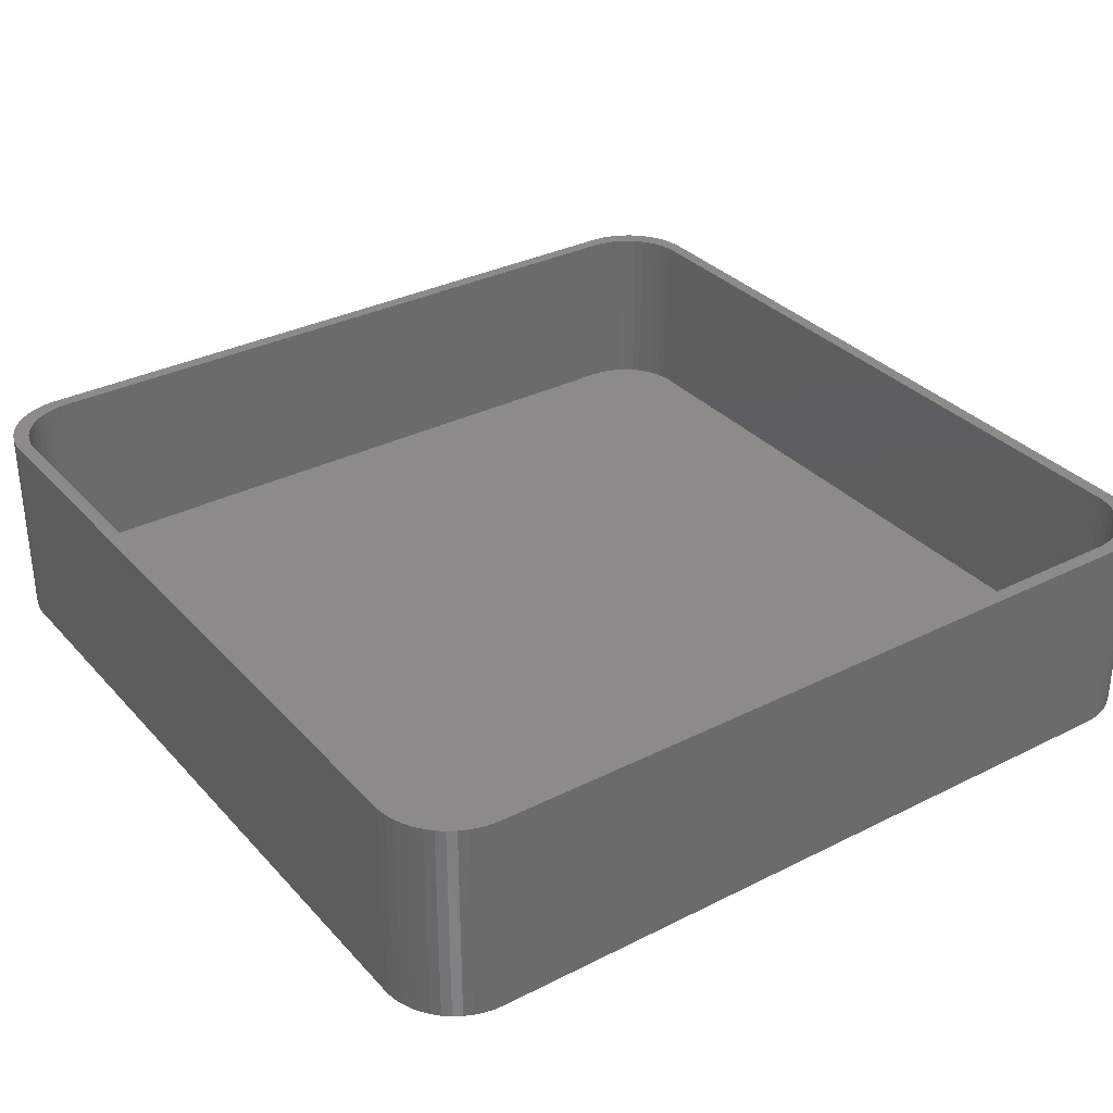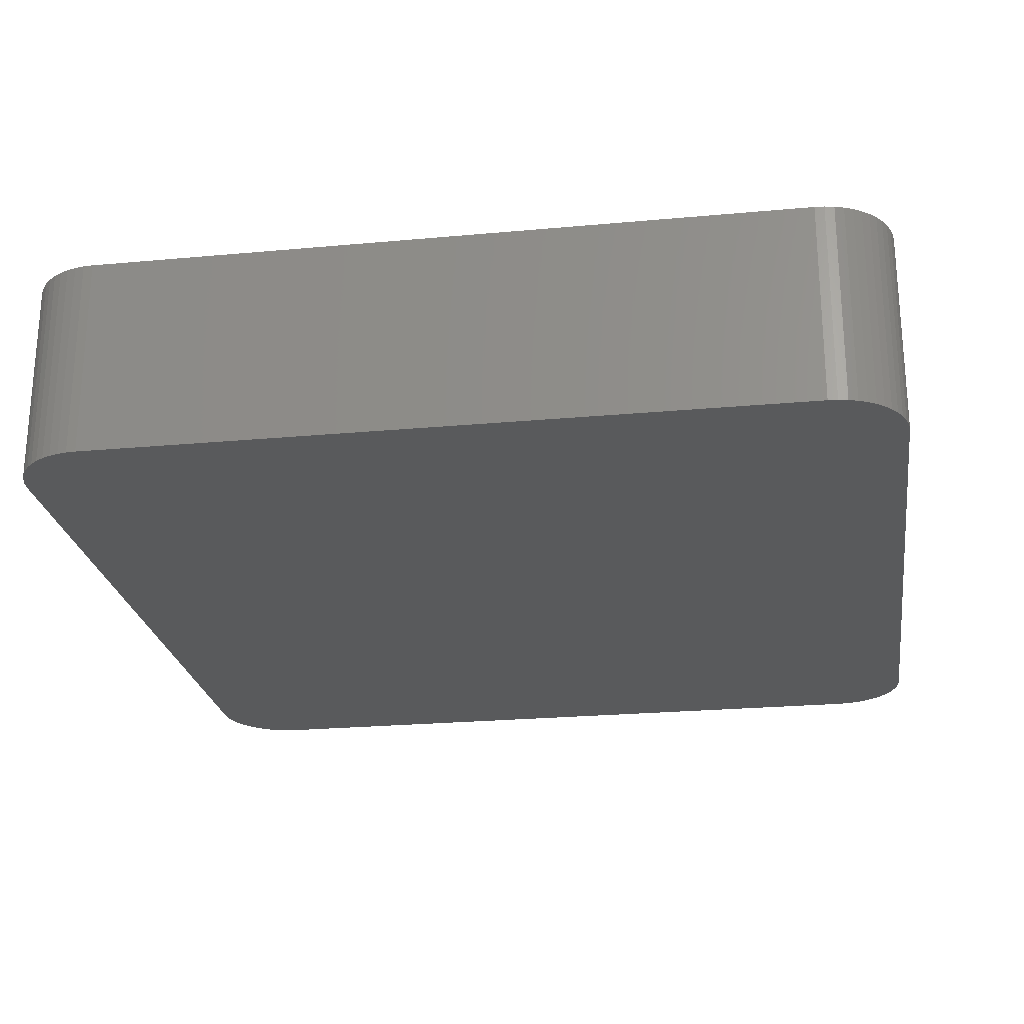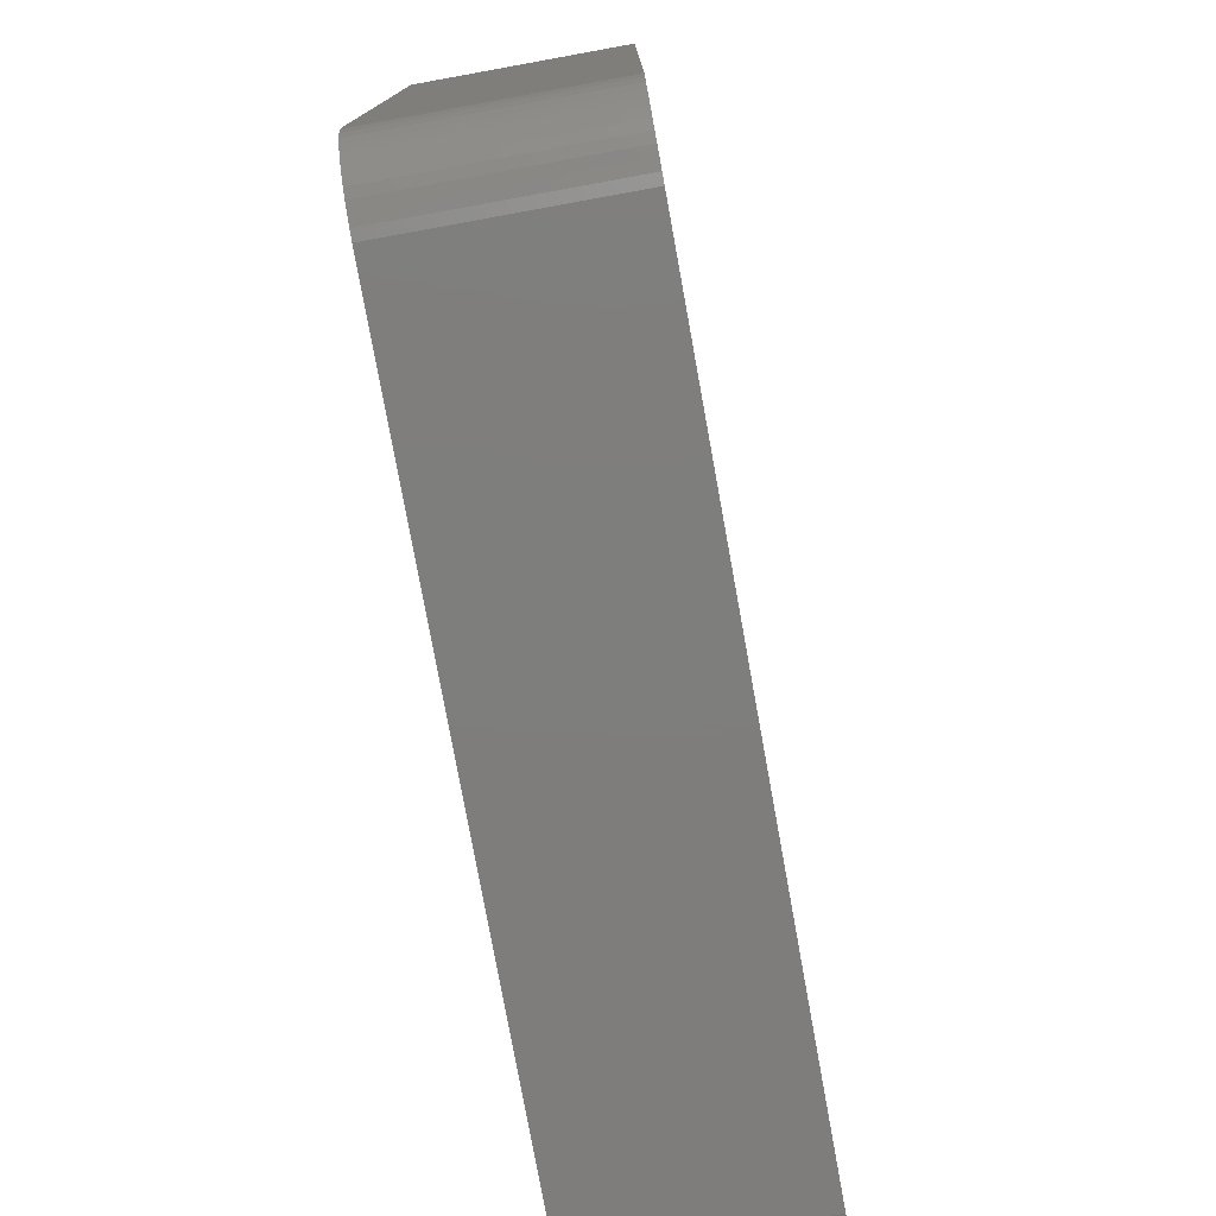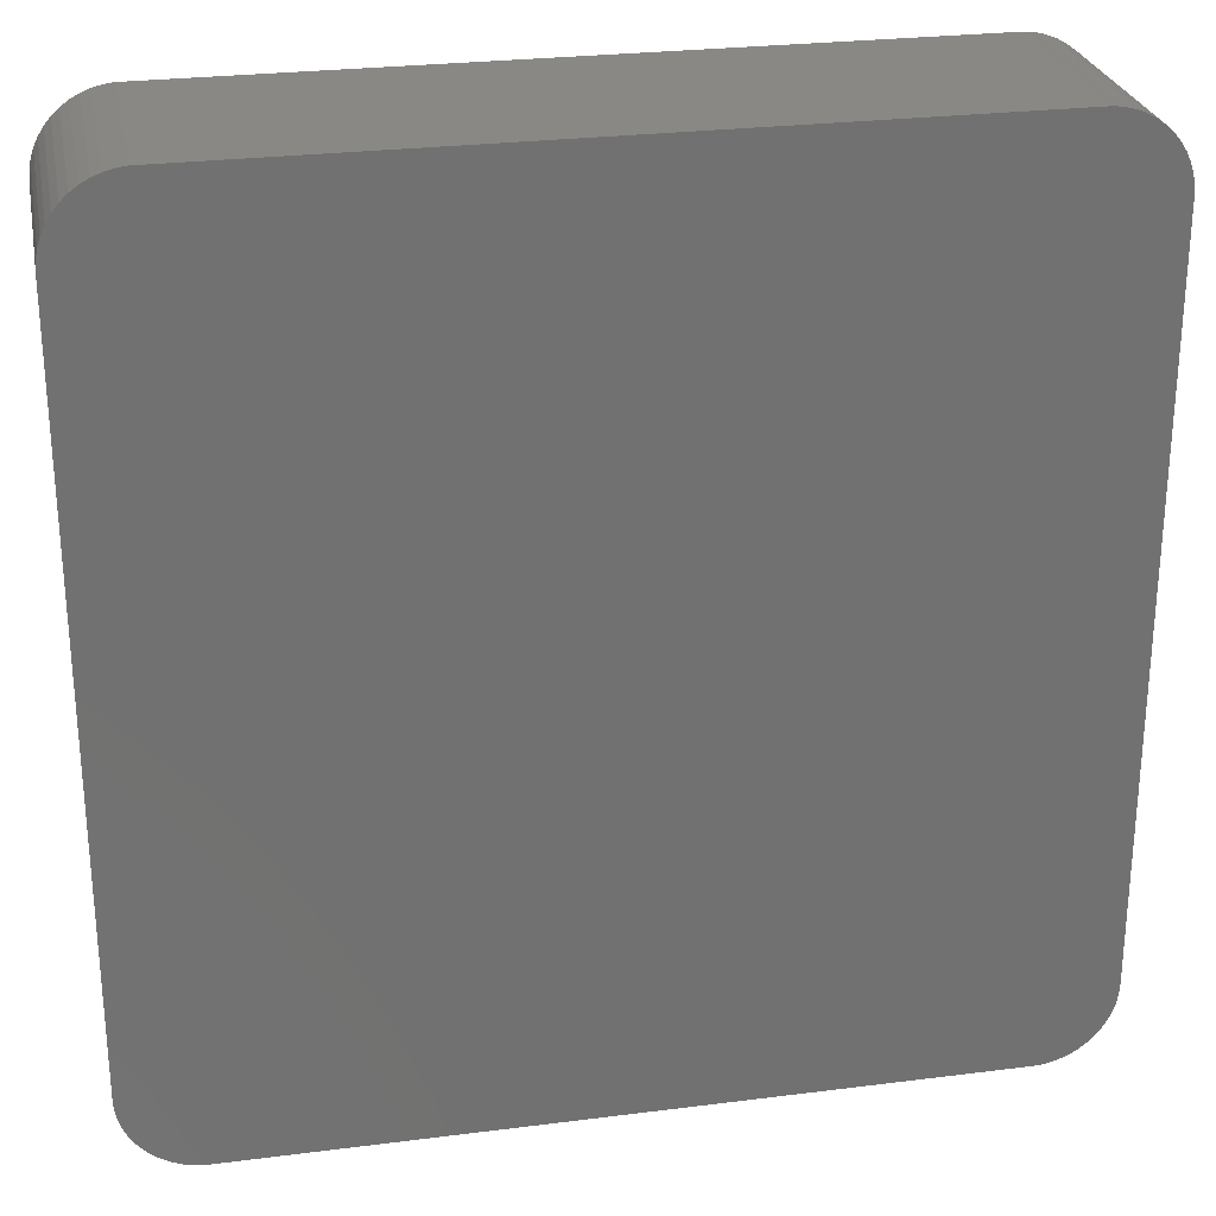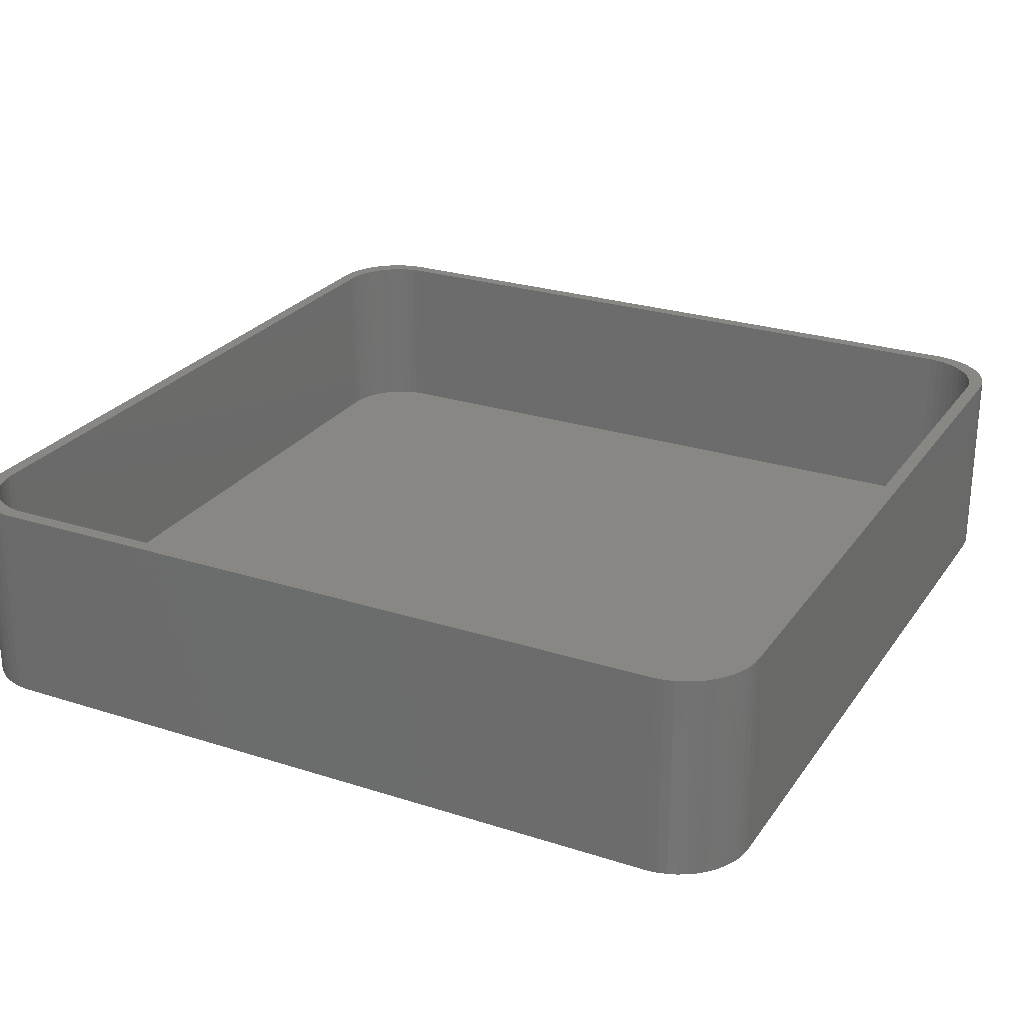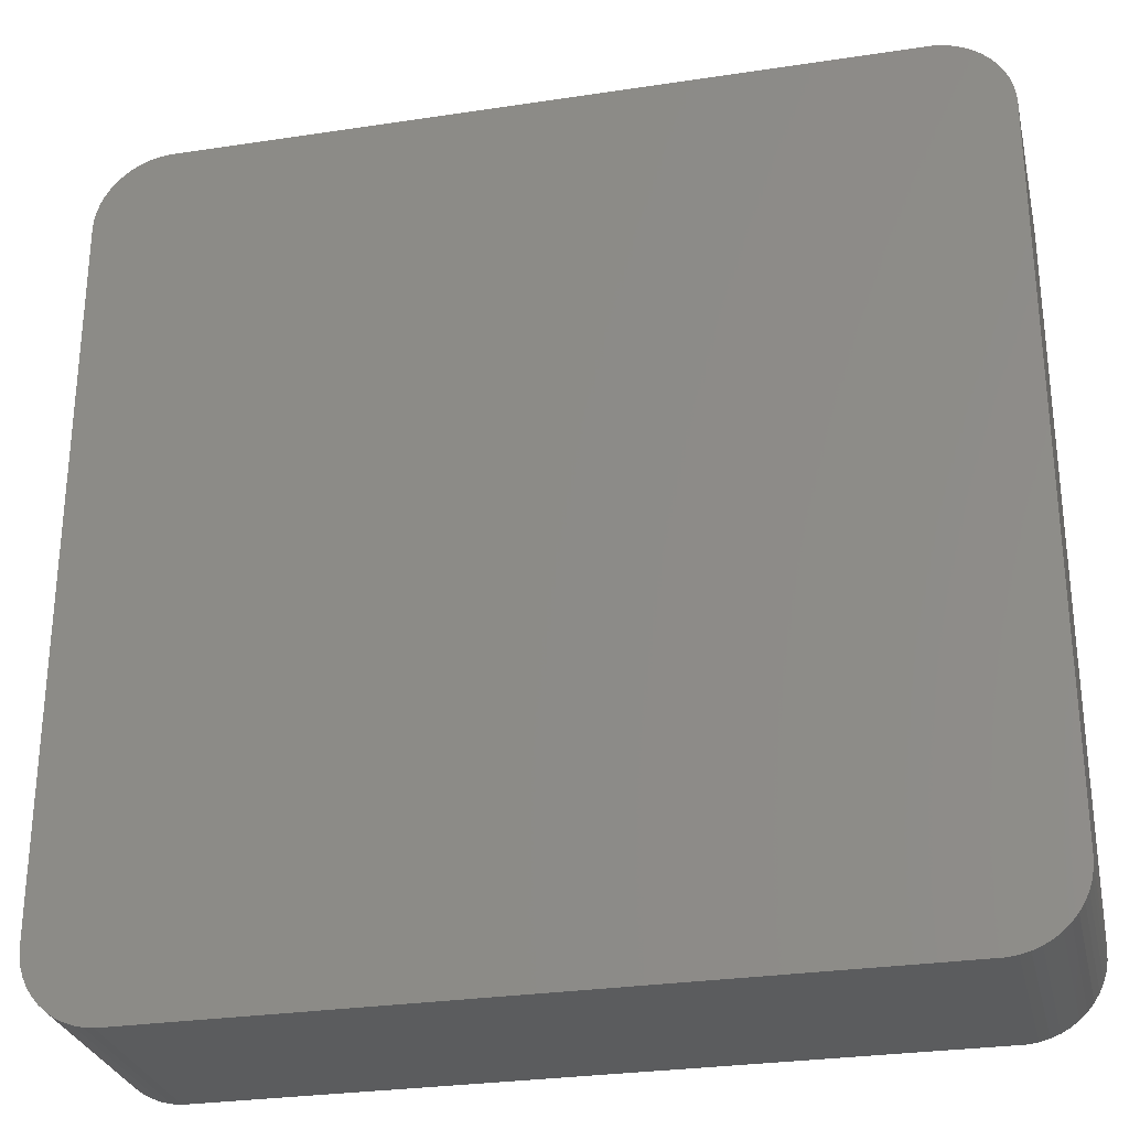
<metadata>
{"format":"stl","ext":"stl","renderer":"f3d","projection":"perspective","resolution":1024,"background":"white","views":[{"elev":32.8,"azim":55.1,"up":"+Z"},{"elev":-24.0,"azim":98.7,"up":"+Z"},{"elev":-77.6,"azim":-79.7,"up":"+Y"},{"elev":26.7,"azim":168.8,"up":"+Y"},{"elev":25.8,"azim":-152.9,"up":"+Z"},{"elev":-28.6,"azim":-167.2,"up":"+Y"}]}
</metadata>
<code>
# stl→obj: 208 verts, 412 faces
v -31.5 -56 0
v -31.5 -4 15
v -31.5 -4 0
v -31.5 -56 15
v 30.46 -3.873 15
v 31.5 -4 15
v 31.46 -3.311 15
v 30.5 -4.5 15
v 31.5 -56 15
v 30.34 -3.257 15
v 31.33 -2.632 15
v 30.5 -55.5 15
v 30.15 -2.659 15
v 31.11 -1.975 15
v 30.46 -56.13 15
v 29.88 -2.091 15
v 30.82 -1.35 15
v 31.46 -56.69 15
v 30.34 -56.74 15
v 29.55 -1.561 15
v 30.45 -0.7672 15
v 29.14 -1.077 15
v 30.01 -0.235 15
v 29.51 0.2378 15
v 28.69 -0.6474 15
v 28.95 0.6438 15
v 28.18 -0.2784 15
v 28.34 0.9765 15
v 27.63 0.02413 15
v 27.7 1.231 15
v 27.05 0.2553 15
v 27.03 1.403 15
v 26.44 0.4114 15
v 26.35 1.489 15
v 25.81 0.4901 15
v -25.81 0.4901 15
v -26.35 1.489 15
v -26.44 0.4114 15
v -27.03 1.403 15
v -27.05 0.2553 15
v -27.7 1.231 15
v -27.63 0.02413 15
v -28.34 0.9765 15
v -28.18 -0.2784 15
v -28.95 0.6438 15
v -28.69 -0.6474 15
v -29.51 0.2378 15
v -29.14 -1.077 15
v -30.01 -0.235 15
v -30.45 -0.7672 15
v -29.55 -1.561 15
v -30.82 -1.35 15
v -29.88 -2.091 15
v -31.11 -1.975 15
v -30.15 -2.659 15
v -31.33 -2.632 15
v -31.46 -3.311 15
v -30.34 -3.257 15
v 31.33 -57.37 15
v 30.15 -57.34 15
v 31.11 -58.02 15
v 29.88 -57.91 15
v 30.82 -58.65 15
v 29.55 -58.44 15
v 30.45 -59.23 15
v 29.14 -58.92 15
v 30.01 -59.77 15
v 29.51 -60.24 15
v 28.69 -59.35 15
v 28.95 -60.64 15
v 28.18 -59.72 15
v 28.34 -60.98 15
v 27.63 -60.02 15
v 27.7 -61.23 15
v 27.05 -60.26 15
v 27.03 -61.4 15
v 26.44 -60.41 15
v 26.35 -61.49 15
v 25.81 -60.49 15
v -25.81 -60.49 15
v -26.35 -61.49 15
v -26.44 -60.41 15
v -27.03 -61.4 15
v -27.05 -60.26 15
v -27.7 -61.23 15
v -27.63 -60.02 15
v -28.34 -60.98 15
v -28.18 -59.72 15
v -28.95 -60.64 15
v -28.69 -59.35 15
v -29.51 -60.24 15
v -29.14 -58.92 15
v -30.45 -59.23 15
v -29.55 -58.44 15
v -30.82 -58.65 15
v -29.88 -57.91 15
v -30.01 -59.77 15
v -31.11 -58.02 15
v -30.15 -57.34 15
v -31.33 -57.37 15
v -30.34 -56.74 15
v -31.46 -56.69 15
v -30.46 -56.13 15
v -30.5 -55.5 15
v -30.5 -4.5 15
v -30.46 -3.873 15
v 31.5 -4 0
v 31.5 -56 0
v 31.46 -3.311 0
v 28.34 0.9765 0
v 27.7 1.231 0
v -30.45 -0.7672 0
v -30.01 -0.235 0
v -26.35 -61.49 0
v 26.35 -61.49 0
v -30.01 -59.77 0
v -29.51 -60.24 0
v 31.46 -56.69 0
v 27.03 1.403 0
v 26.35 1.489 0
v -26.35 1.489 0
v -31.46 -56.69 0
v 31.33 -57.37 0
v 31.11 -58.02 0
v 30.82 -58.65 0
v 31.33 -2.632 0
v 30.45 -59.23 0
v 31.11 -1.975 0
v 30.01 -59.77 0
v 30.82 -1.35 0
v 29.51 -60.24 0
v 30.45 -0.7672 0
v 28.95 -60.64 0
v 30.01 -0.235 0
v 28.34 -60.98 0
v 29.51 0.2378 0
v 27.7 -61.23 0
v 28.95 0.6438 0
v 27.03 -61.4 0
v -27.03 -61.4 0
v -27.7 -61.23 0
v -28.34 -60.98 0
v -27.03 1.403 0
v -28.95 -60.64 0
v -27.7 1.231 0
v -28.34 0.9765 0
v -28.95 0.6438 0
v -30.45 -59.23 0
v -29.51 0.2378 0
v -30.82 -58.65 0
v -31.11 -58.02 0
v -31.33 -57.37 0
v -30.82 -1.35 0
v -31.11 -1.975 0
v -31.33 -2.632 0
v -31.46 -3.311 0
v -30.5 -4.5 2
v -30.5 -55.5 2
v -30.46 -56.13 2
v 30.5 -55.5 2
v 30.5 -4.5 2
v 29.55 -1.561 2
v 29.14 -1.077 2
v -28.69 -59.35 2
v -29.14 -58.92 2
v 25.81 -60.49 2
v -25.81 -60.49 2
v 27.63 0.02413 2
v 28.18 -0.2784 2
v 29.14 -58.92 2
v 28.69 -59.35 2
v -27.63 0.02413 2
v -27.05 0.2553 2
v -25.81 0.4901 2
v 25.81 0.4901 2
v -30.46 -3.873 2
v -27.05 -60.26 2
v -27.63 -60.02 2
v 30.34 -3.257 2
v 30.15 -2.659 2
v 26.44 0.4114 2
v -29.14 -1.077 2
v -28.69 -0.6474 2
v 30.46 -3.873 2
v 30.46 -56.13 2
v 29.88 -2.091 2
v 30.34 -56.74 2
v 30.15 -57.34 2
v 29.88 -57.91 2
v 28.69 -0.6474 2
v 29.55 -58.44 2
v 27.05 0.2553 2
v 28.18 -59.72 2
v 27.63 -60.02 2
v 27.05 -60.26 2
v 26.44 -60.41 2
v -26.44 0.4114 2
v -26.44 -60.41 2
v -28.18 -0.2784 2
v -28.18 -59.72 2
v -29.55 -1.561 2
v -29.88 -2.091 2
v -30.15 -2.659 2
v -29.55 -58.44 2
v -30.34 -3.257 2
v -29.88 -57.91 2
v -30.15 -57.34 2
v -30.34 -56.74 2
f 1 2 3
f 2 1 4
f 5 6 7
f 6 8 9
f 10 7 11
f 12 9 8
f 13 11 14
f 15 9 12
f 16 14 17
f 9 15 18
f 19 18 15
f 6 5 8
f 20 17 21
f 7 10 5
f 11 13 10
f 22 21 23
f 14 16 13
f 17 20 16
f 22 23 24
f 21 22 20
f 25 24 26
f 24 25 22
f 27 26 28
f 26 27 25
f 29 28 30
f 28 29 27
f 30 31 29
f 32 31 30
f 32 33 31
f 34 33 32
f 34 35 33
f 34 36 35
f 37 36 34
f 37 38 36
f 39 38 37
f 39 40 38
f 41 40 39
f 40 41 42
f 43 42 41
f 42 43 44
f 45 44 43
f 44 45 46
f 47 46 45
f 46 47 48
f 49 48 47
f 50 48 49
f 48 50 51
f 52 51 50
f 51 52 53
f 54 53 52
f 53 54 55
f 56 55 54
f 57 58 56
f 55 56 58
f 18 19 59
f 60 59 19
f 59 60 61
f 62 61 60
f 61 62 63
f 64 63 62
f 63 64 65
f 66 65 64
f 65 66 67
f 67 66 68
f 69 68 66
f 68 69 70
f 71 70 69
f 70 71 72
f 73 72 71
f 72 73 74
f 75 74 73
f 75 76 74
f 77 76 75
f 77 78 76
f 79 78 77
f 80 78 79
f 80 81 78
f 82 81 80
f 82 83 81
f 84 83 82
f 85 84 86
f 84 85 83
f 87 86 88
f 86 87 85
f 89 88 90
f 88 89 87
f 91 90 92
f 90 91 89
f 93 92 94
f 95 94 96
f 92 97 91
f 98 96 99
f 100 99 101
f 92 93 97
f 102 101 103
f 4 103 104
f 94 95 93
f 105 2 104
f 58 57 106
f 4 104 2
f 2 106 57
f 103 4 102
f 106 2 105
f 96 98 95
f 99 100 98
f 101 102 100
f 9 107 6
f 107 9 108
f 6 109 7
f 109 6 107
f 110 30 28
f 30 110 111
f 112 49 113
f 49 112 50
f 114 78 81
f 78 114 115
f 116 91 97
f 91 116 117
f 18 108 9
f 108 18 118
f 119 34 32
f 34 119 120
f 120 37 34
f 37 120 121
f 122 4 1
f 4 122 102
f 115 108 118
f 1 108 115
f 115 118 123
f 108 1 107
f 115 123 124
f 107 120 109
f 115 124 125
f 109 120 126
f 115 125 127
f 126 120 128
f 115 127 129
f 128 120 130
f 115 129 131
f 130 120 132
f 115 131 133
f 132 120 134
f 115 133 135
f 134 120 136
f 115 135 137
f 136 120 138
f 115 137 139
f 138 120 110
f 110 120 111
f 111 120 119
f 1 115 114
f 3 107 1
f 1 114 140
f 107 3 120
f 1 140 141
f 120 3 121
f 1 141 142
f 121 3 143
f 1 142 144
f 143 3 145
f 1 144 117
f 145 3 146
f 1 117 116
f 146 3 147
f 1 116 148
f 147 3 149
f 1 148 150
f 149 3 113
f 1 150 151
f 113 3 112
f 1 151 152
f 112 3 153
f 1 152 122
f 153 3 154
f 154 3 155
f 155 3 156
f 140 81 83
f 81 140 114
f 115 76 78
f 76 115 139
f 7 126 11
f 126 7 109
f 21 134 23
f 134 21 132
f 153 50 112
f 50 153 52
f 147 47 45
f 47 147 149
f 145 43 41
f 43 145 146
f 152 102 122
f 102 152 100
f 116 93 148
f 93 116 97
f 150 98 151
f 98 150 95
f 117 89 91
f 89 117 144
f 142 85 87
f 85 142 141
f 137 72 74
f 72 137 135
f 11 128 14
f 128 11 126
f 17 132 21
f 132 17 130
f 14 130 17
f 130 14 128
f 134 24 23
f 24 134 136
f 154 52 153
f 52 154 54
f 3 57 156
f 57 3 2
f 149 49 47
f 49 149 113
f 146 45 43
f 45 146 147
f 121 39 37
f 39 121 143
f 151 100 152
f 100 151 98
f 148 95 150
f 95 148 93
f 144 87 89
f 87 144 142
f 141 83 85
f 83 141 140
f 67 127 65
f 127 67 129
f 65 125 63
f 125 65 127
f 138 28 26
f 28 138 110
f 156 56 155
f 56 156 57
f 155 54 154
f 54 155 56
f 143 41 39
f 41 143 145
f 135 70 72
f 70 135 133
f 133 68 70
f 68 133 131
f 131 67 68
f 67 131 129
f 59 118 18
f 118 59 123
f 61 123 59
f 123 61 124
f 63 124 61
f 124 63 125
f 111 32 30
f 32 111 119
f 136 26 24
f 26 136 138
f 139 74 76
f 74 139 137
f 104 157 105
f 157 104 158
f 103 158 104
f 158 103 159
f 160 8 161
f 8 160 12
f 162 22 163
f 22 162 20
f 164 92 90
f 92 164 165
f 166 80 79
f 80 166 167
f 168 27 29
f 27 168 169
f 170 69 66
f 69 170 171
f 172 40 42
f 40 172 173
f 174 35 36
f 35 174 175
f 105 176 106
f 176 105 157
f 177 86 84
f 86 177 178
f 179 13 180
f 13 179 10
f 175 33 35
f 33 175 181
f 182 46 48
f 46 182 183
f 175 161 184
f 157 161 175
f 175 184 179
f 161 157 160
f 175 179 180
f 160 166 185
f 175 180 186
f 185 166 187
f 175 186 162
f 187 166 188
f 175 162 163
f 188 166 189
f 175 163 190
f 189 166 191
f 175 190 169
f 191 166 170
f 175 169 168
f 170 166 171
f 175 168 192
f 171 166 193
f 175 192 181
f 193 166 194
f 194 166 195
f 195 166 196
f 157 175 174
f 158 160 157
f 157 174 197
f 160 158 166
f 157 197 173
f 166 158 167
f 157 173 172
f 167 158 198
f 157 172 199
f 198 158 177
f 157 199 183
f 177 158 178
f 157 183 182
f 178 158 200
f 157 182 201
f 200 158 164
f 157 201 202
f 164 158 165
f 157 202 203
f 165 158 204
f 157 203 205
f 204 158 206
f 157 205 176
f 206 158 207
f 207 158 208
f 208 158 159
f 99 208 101
f 208 99 207
f 198 84 82
f 84 198 177
f 184 10 179
f 10 184 5
f 161 5 184
f 5 161 8
f 186 20 162
f 20 186 16
f 180 16 186
f 16 180 13
f 192 29 31
f 29 192 168
f 187 15 185
f 15 187 19
f 189 60 188
f 60 189 62
f 196 79 77
f 79 196 166
f 194 75 73
f 75 194 195
f 51 182 48
f 182 51 201
f 106 205 58
f 205 106 176
f 58 203 55
f 203 58 205
f 101 159 103
f 159 101 208
f 200 90 88
f 90 200 164
f 178 88 86
f 88 178 200
f 167 82 80
f 82 167 198
f 169 25 27
f 25 169 190
f 190 22 25
f 22 190 163
f 181 31 33
f 31 181 192
f 185 12 160
f 12 185 15
f 188 19 187
f 19 188 60
f 170 64 191
f 64 170 66
f 193 73 71
f 73 193 194
f 183 44 46
f 44 183 199
f 199 42 44
f 42 199 172
f 173 38 40
f 38 173 197
f 197 36 38
f 36 197 174
f 55 202 53
f 202 55 203
f 53 201 51
f 201 53 202
f 92 204 94
f 204 92 165
f 96 207 99
f 207 96 206
f 191 62 189
f 62 191 64
f 195 77 75
f 77 195 196
f 171 71 69
f 71 171 193
f 94 206 96
f 206 94 204

</code>
